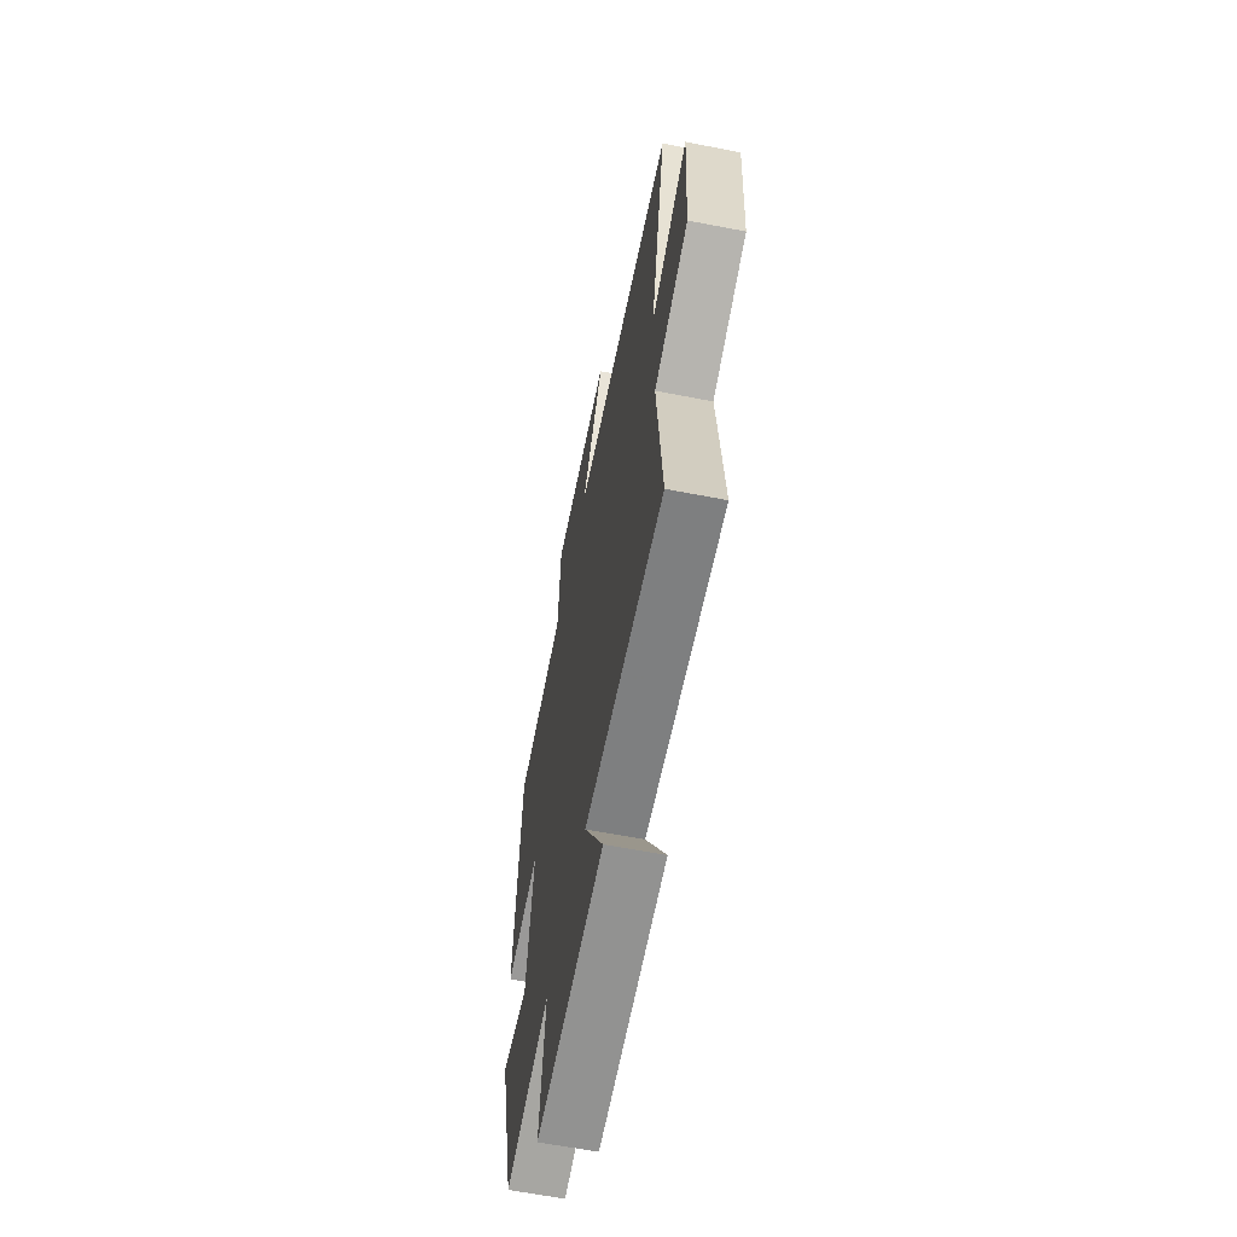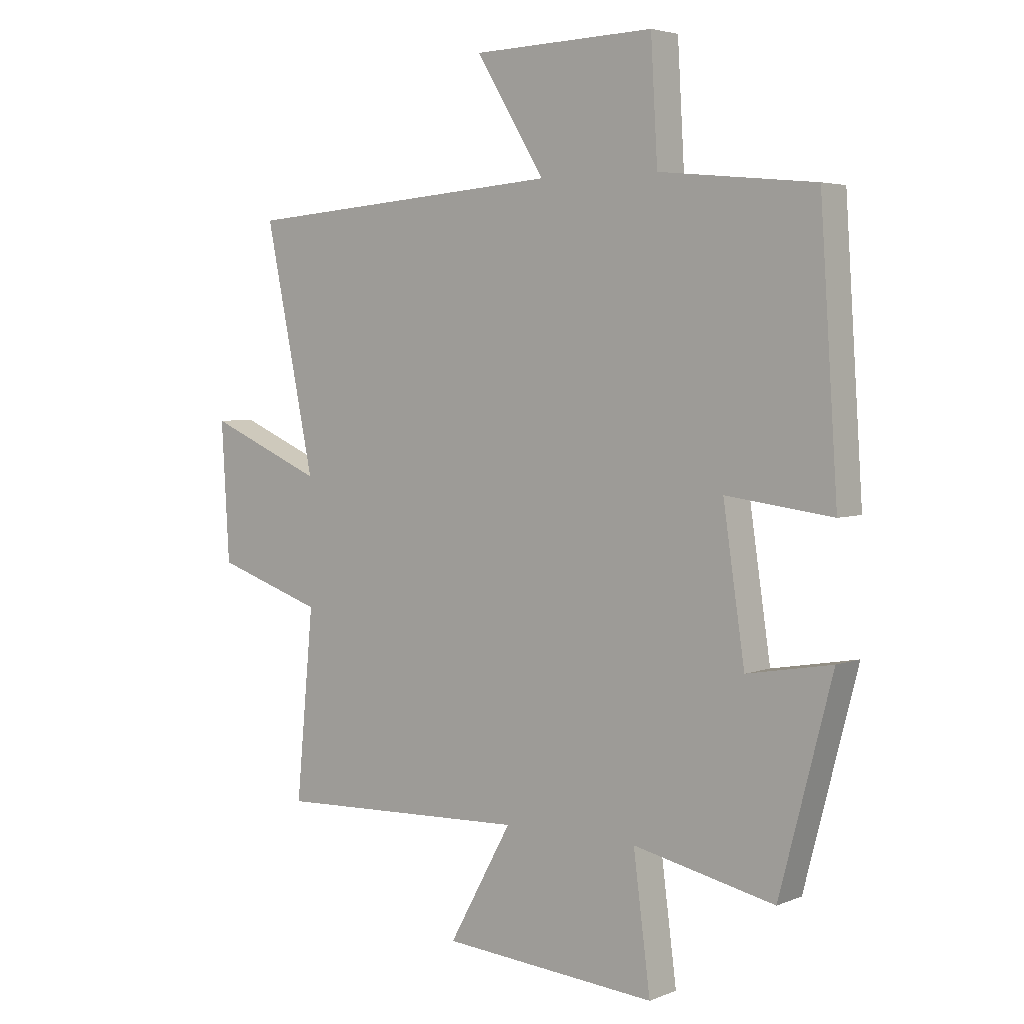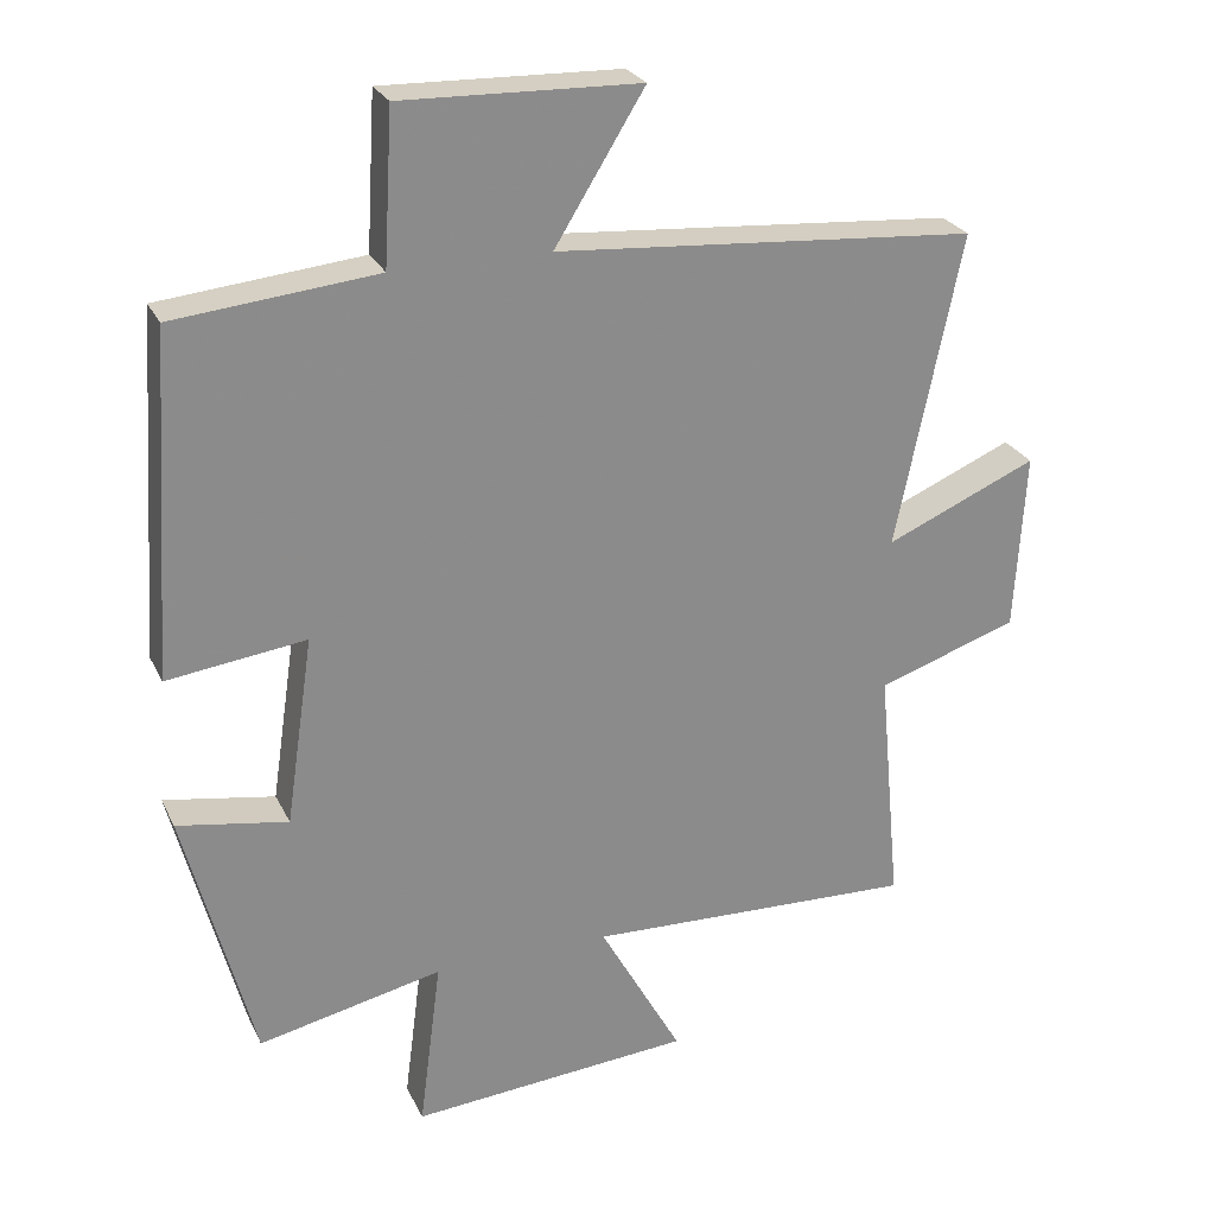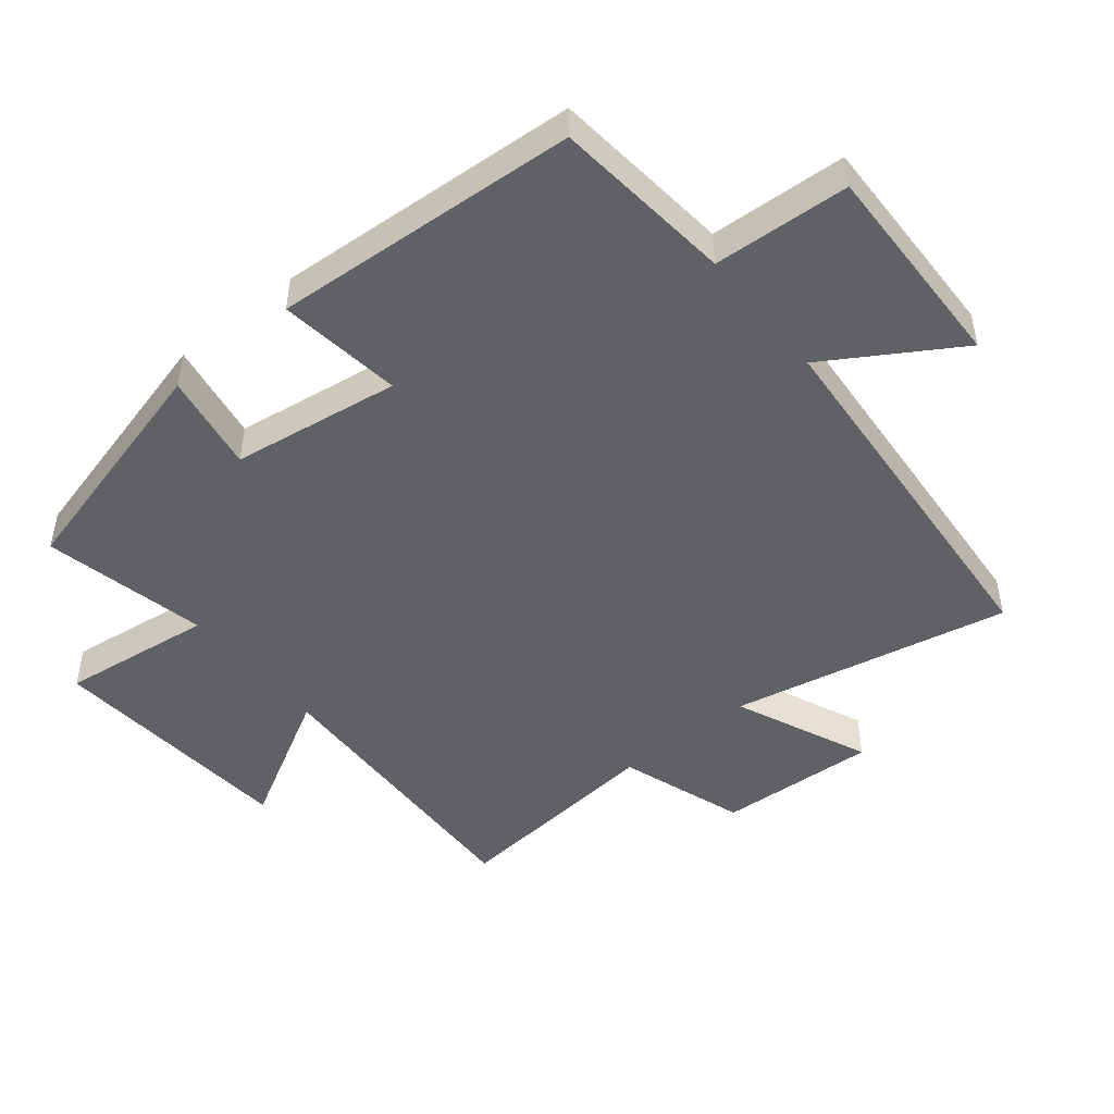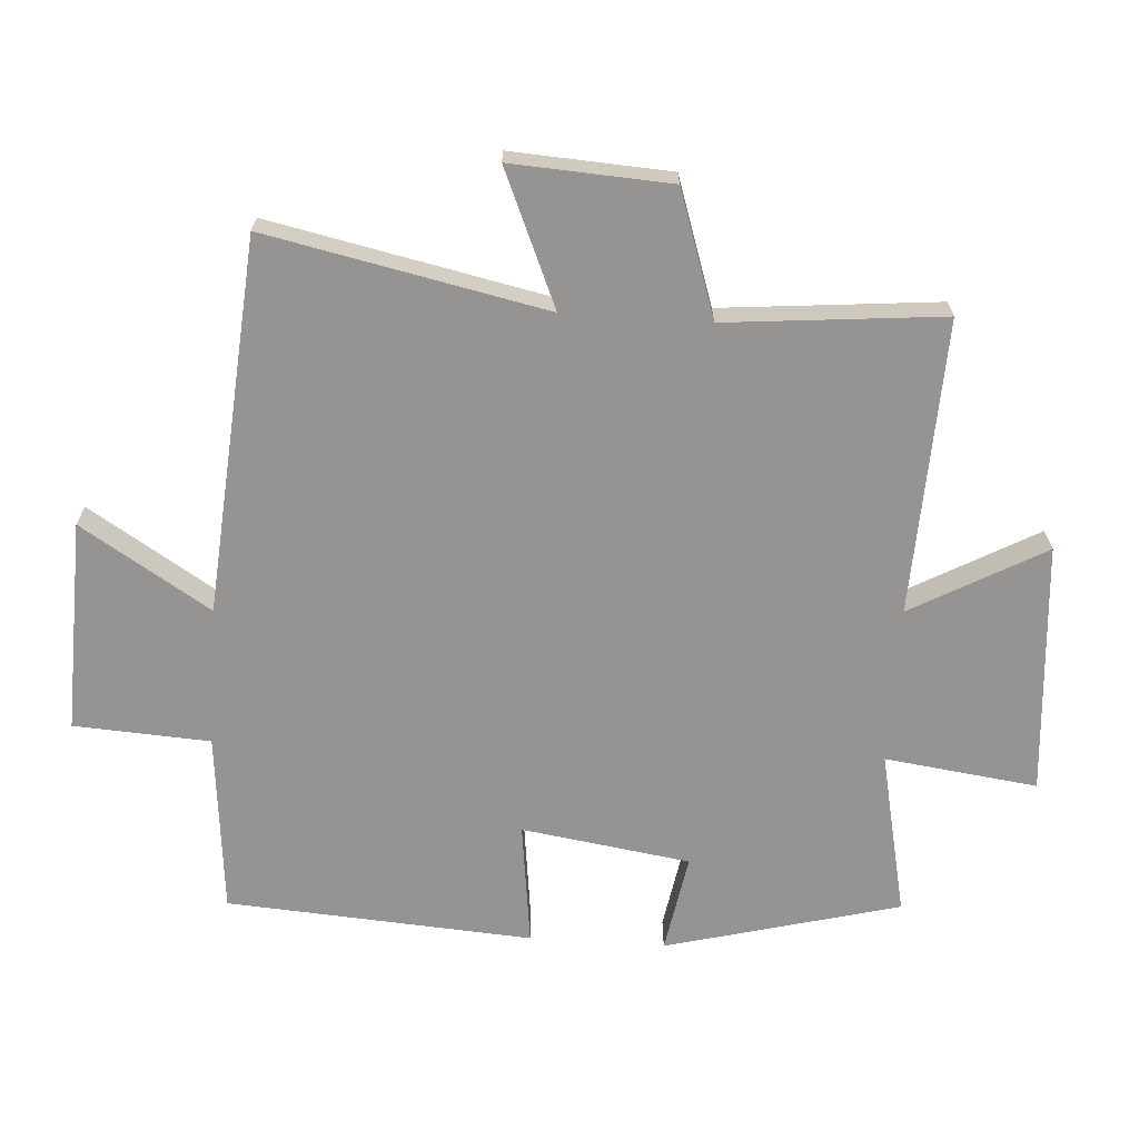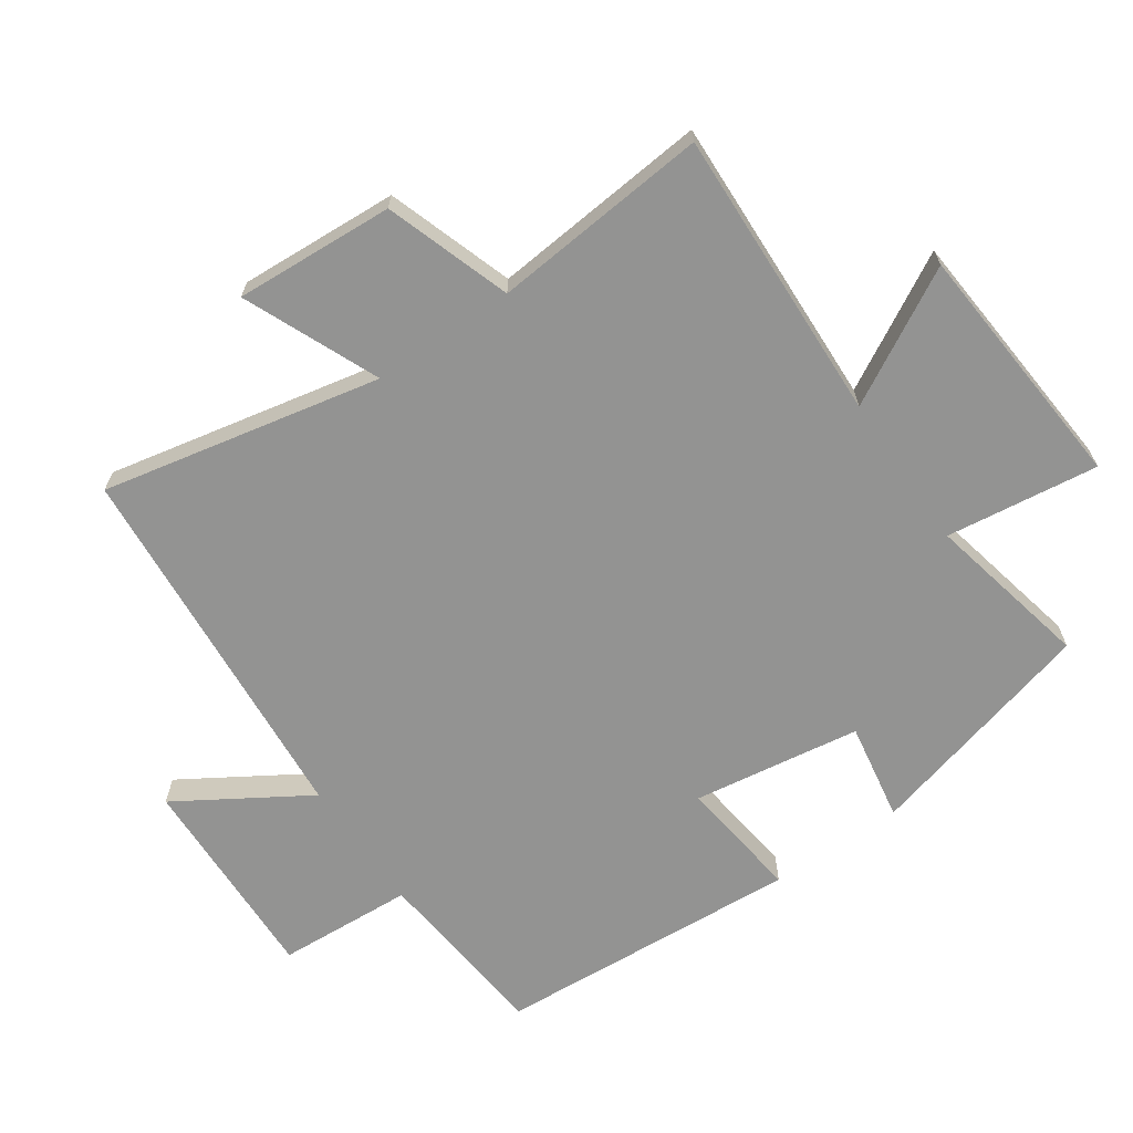
<metadata>
{"format":"obj","ext":"obj","renderer":"f3d","projection":"perspective","resolution":1024,"background":"white","views":[{"elev":-61.8,"azim":78.8,"up":"+Z"},{"elev":4.1,"azim":-141.9,"up":"+Z"},{"elev":26.0,"azim":-21.2,"up":"+Z"},{"elev":-48.1,"azim":-50.8,"up":"+Y"},{"elev":-67.2,"azim":86.2,"up":"+Y"},{"elev":-66.6,"azim":124.6,"up":"+Y"}]}
</metadata>
<code>
v -0.469 0.07 0.473
v -0.194 0.07 0.5
v -0.182 0.07 0.707
v 0.14 0.07 0.697
v 0.018 0.07 0.5
v 0.588 0.07 0.455
v 0.5 0.07 0.031
v 0.705 0.07 0.119
v 0.691 0.07 -0.123
v 0.5 0.07 -0.187
v 0.531 0.07 -0.517
v 0.083 0.07 -0.5
v 0.195 0.07 -0.702
v -0.187 0.07 -0.732
v -0.157 0.07 -0.5
v -0.407 0.07 -0.554
v -0.5 0.07 -0.198
v -0.35 0.07 -0.224
v -0.312 0.07 0.032
v -0.5 0.07 0.008
v -0.469 0 0.473
v -0.194 0 0.5
v -0.182 0 0.707
v 0.14 0 0.697
v 0.018 0 0.5
v 0.588 0 0.455
v 0.5 0 0.031
v 0.705 0 0.119
v 0.691 0 -0.123
v 0.5 0 -0.187
v 0.531 0 -0.517
v 0.083 0 -0.5
v 0.195 0 -0.702
v -0.187 0 -0.732
v -0.157 0 -0.5
v -0.407 0 -0.554
v -0.5 0 -0.198
v -0.35 0 -0.224
v -0.312 0 0.032
v -0.5 0 0.008
f 19 20 1 2
f 18 19 2
f 15 16 17 18
f 15 18 2
f 12 13 14 15
f 12 15 2 3
f 10 11 12 3
f 7 8 9 10
f 5 6 7
f 5 7 10
f 3 4 5
f 3 5 10
f 22 21 40 39
f 22 39 38
f 38 37 36 35
f 22 38 35
f 35 34 33 32
f 23 22 35 32
f 23 32 31 30
f 30 29 28 27
f 27 26 25
f 30 27 25
f 25 24 23
f 30 25 23
f 1 21 22 2
f 2 22 23 3
f 3 23 24 4
f 4 24 25 5
f 5 25 26 6
f 6 26 27 7
f 7 27 28 8
f 8 28 29 9
f 9 29 30 10
f 10 30 31 11
f 11 31 32 12
f 12 32 33 13
f 13 33 34 14
f 14 34 35 15
f 15 35 36 16
f 16 36 37 17
f 17 37 38 18
f 18 38 39 19
f 19 39 40 20
f 20 40 21 1

</code>
